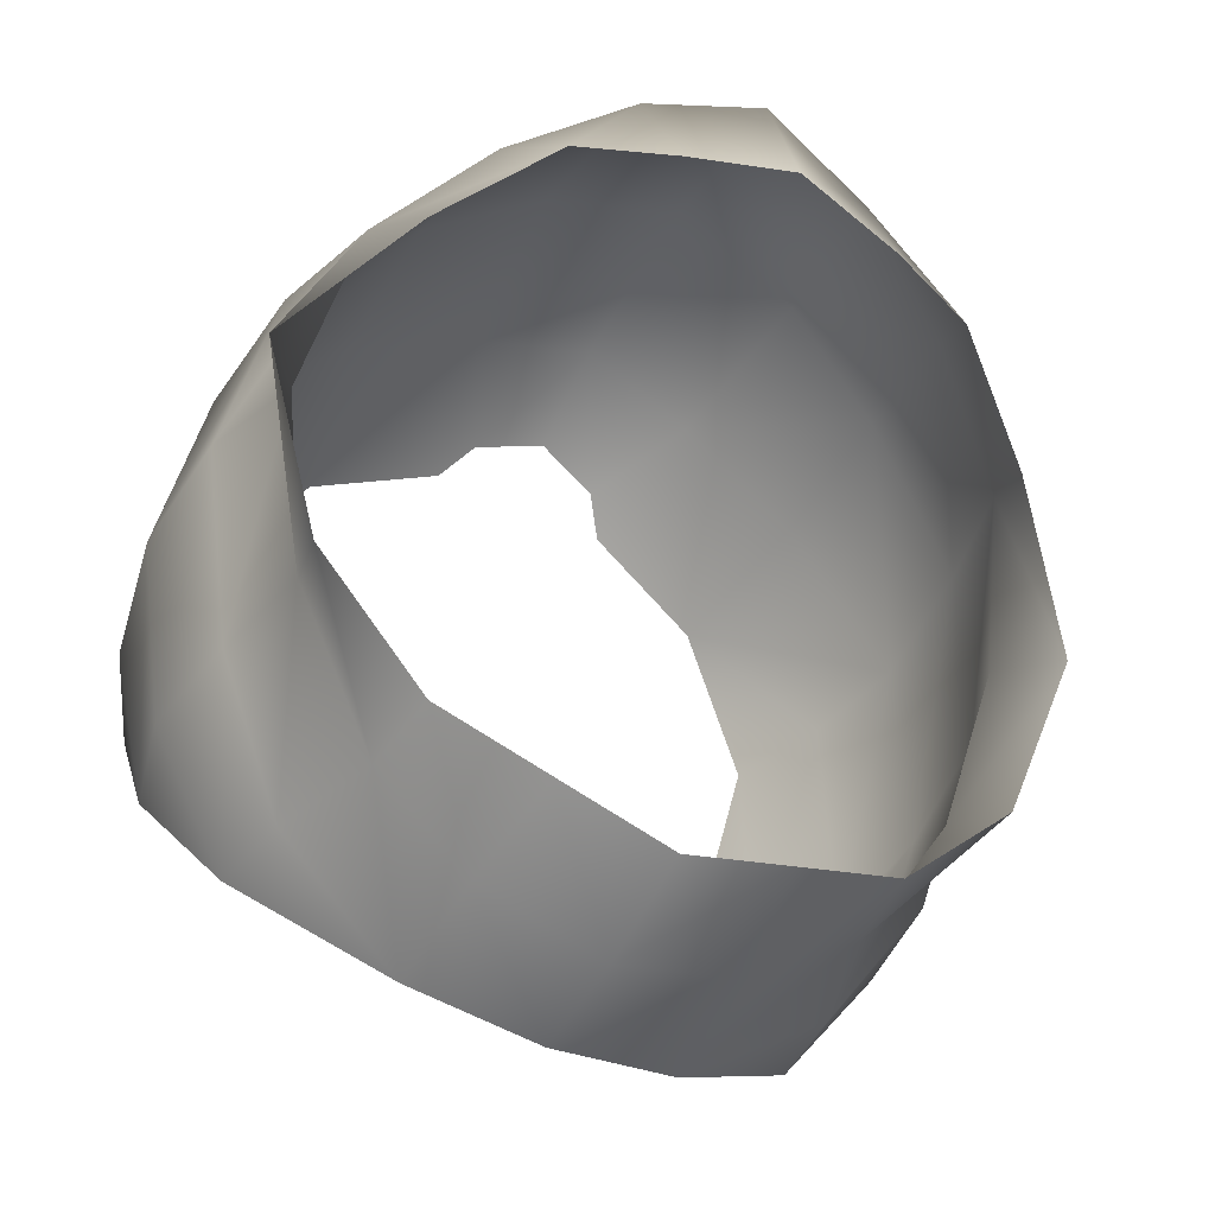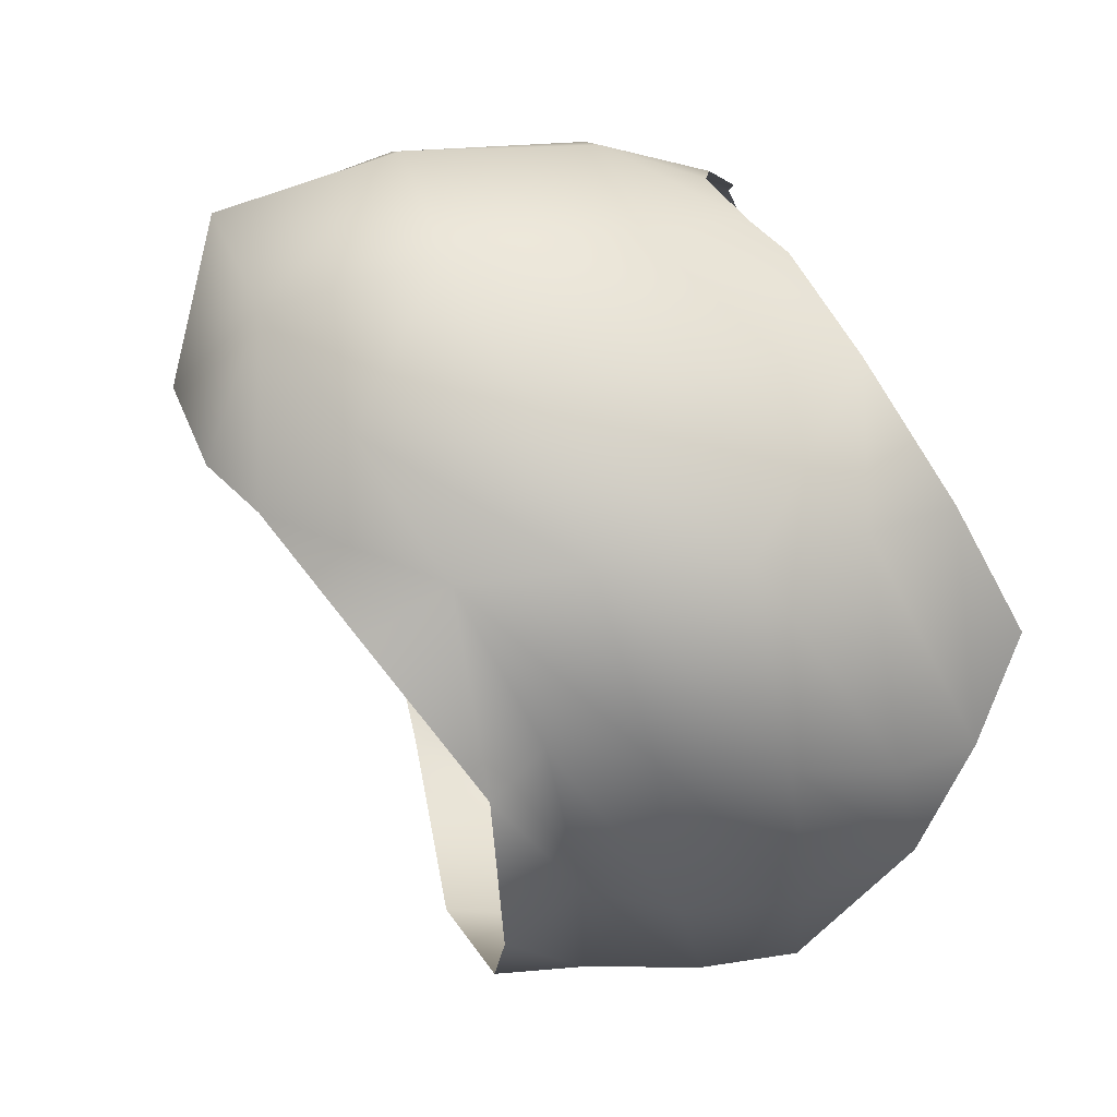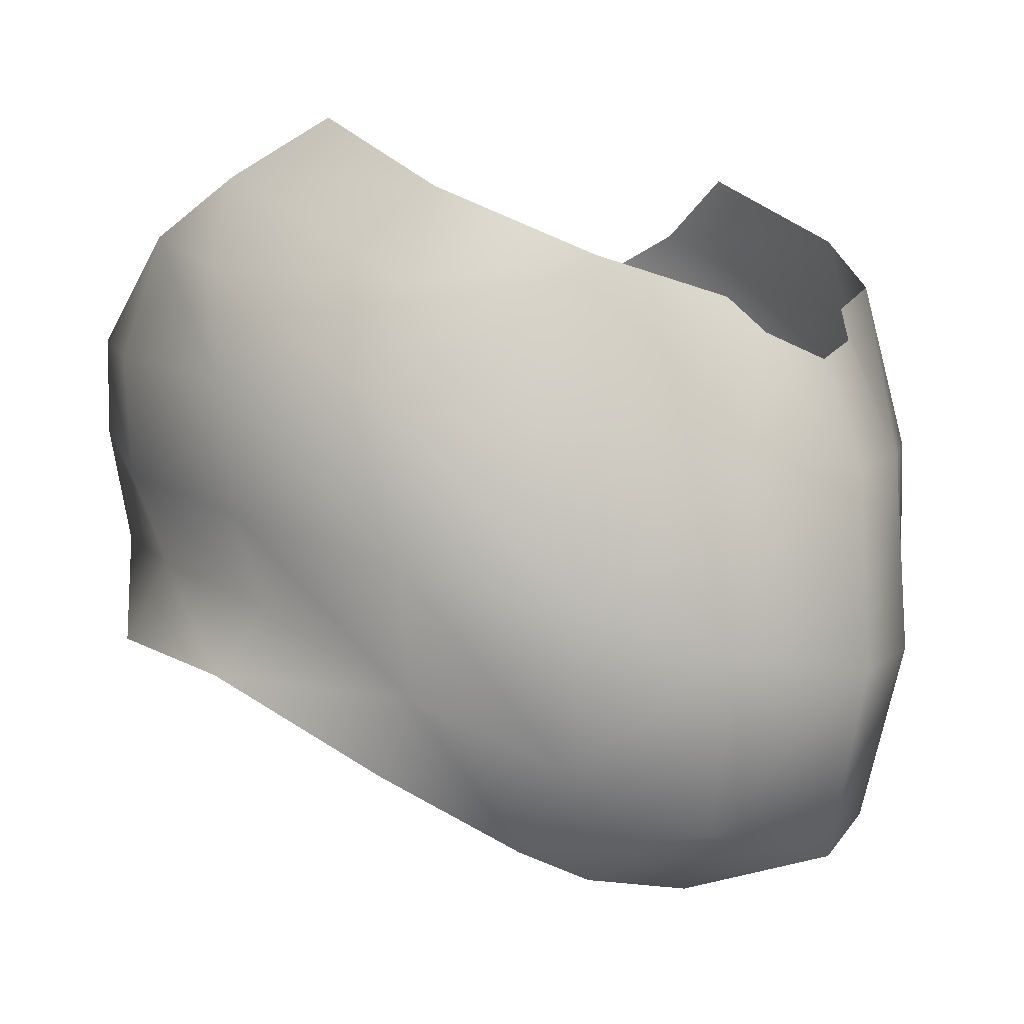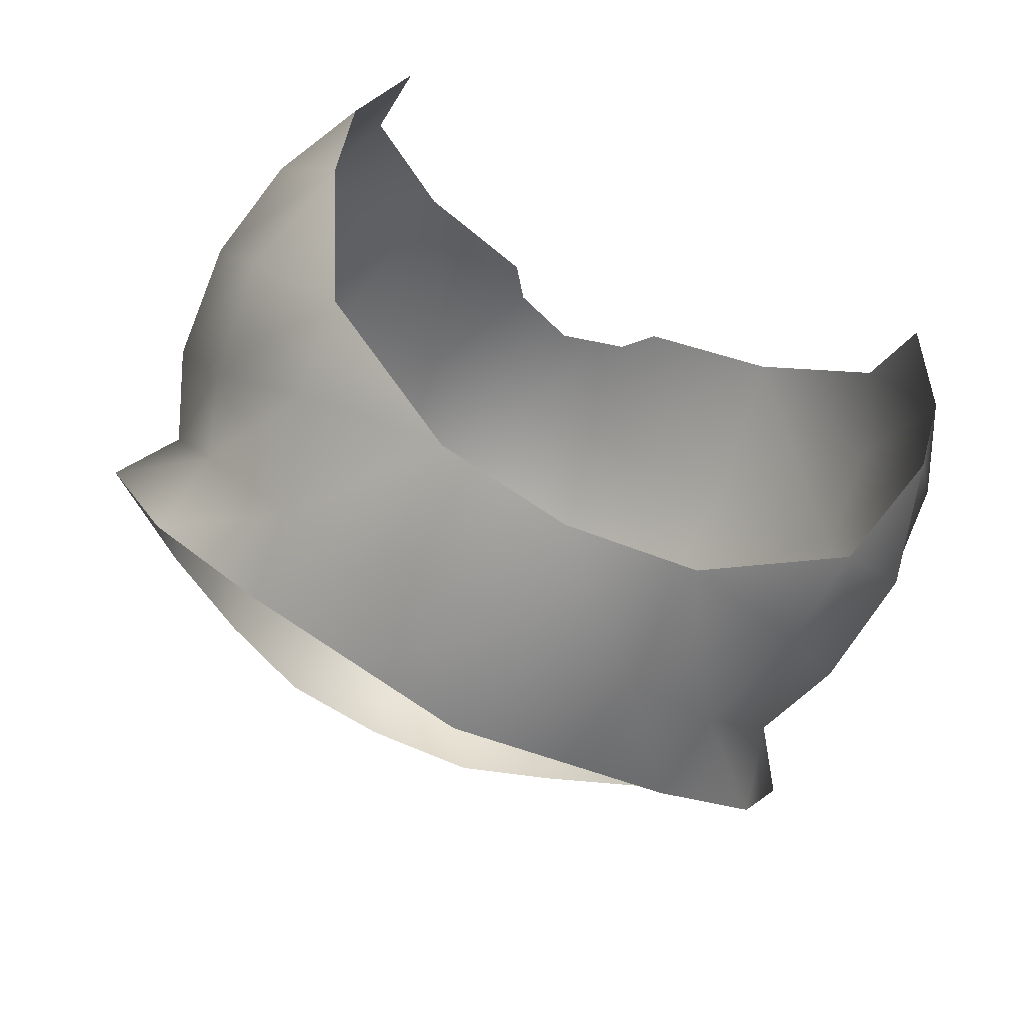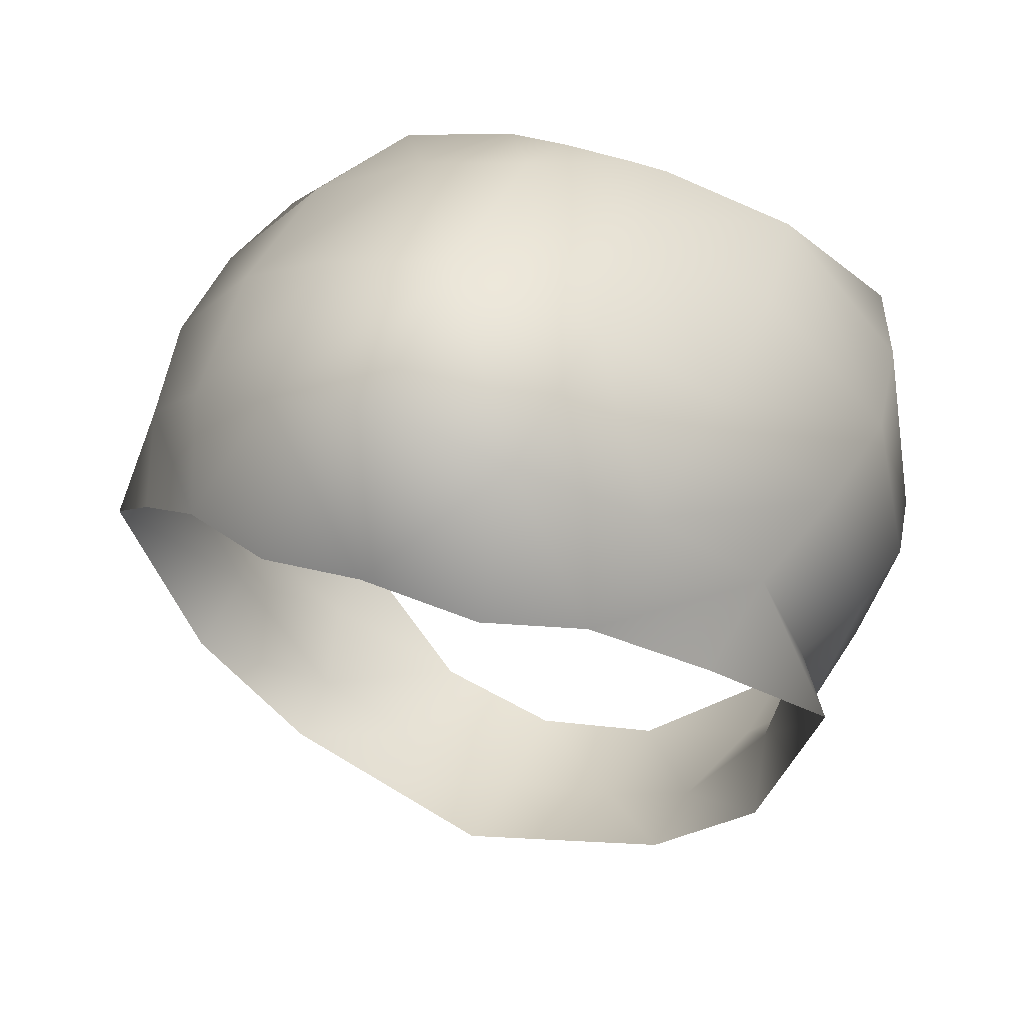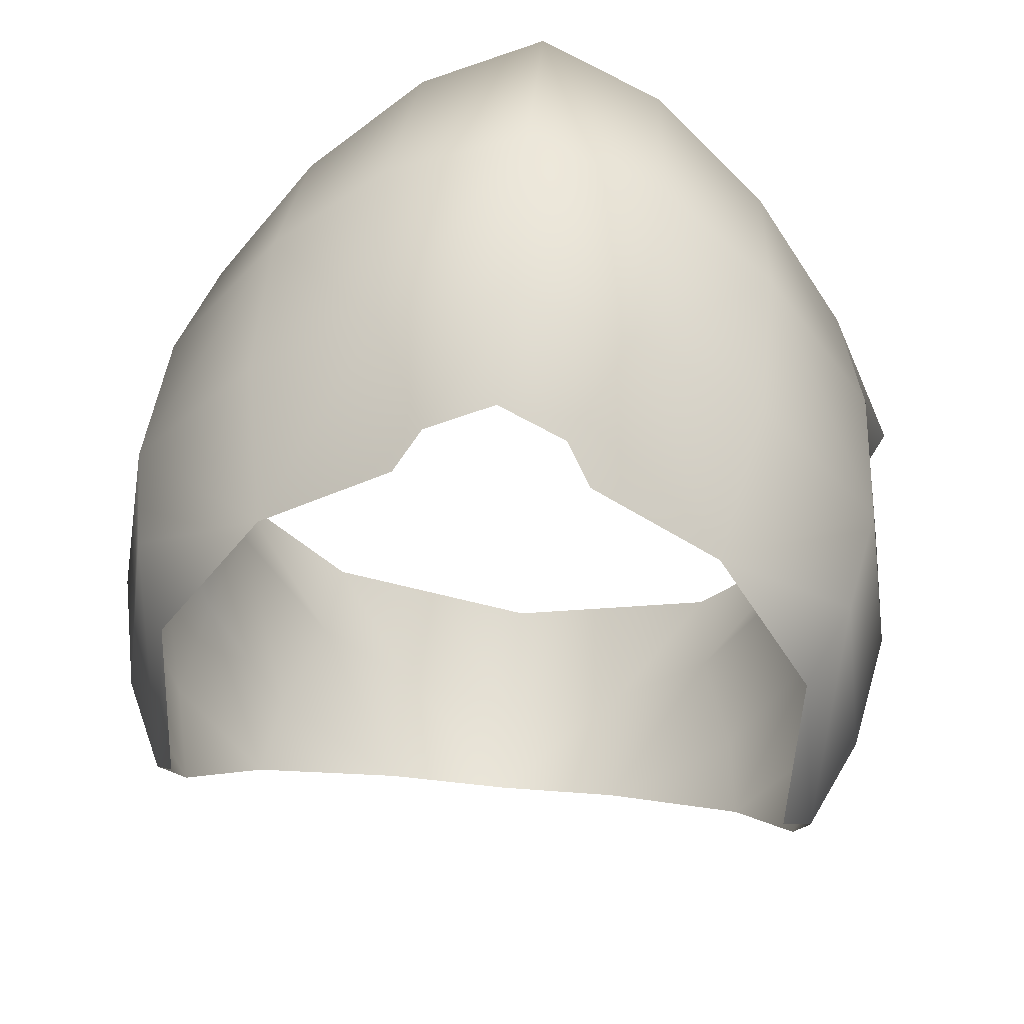
<metadata>
{"format":"obj","ext":"obj","renderer":"f3d","projection":"perspective","resolution":1024,"background":"white","views":[{"elev":-47.6,"azim":-28.1,"up":"+Z"},{"elev":27.9,"azim":77.3,"up":"+Z"},{"elev":-0.2,"azim":-48.9,"up":"+Y"},{"elev":-76.1,"azim":153.2,"up":"+Z"},{"elev":42.1,"azim":22.5,"up":"+Z"},{"elev":56.0,"azim":-174.3,"up":"+Z"}]}
</metadata>
<code>
g long_mdl
v 1.109e-31 1.216 0.1031
v -0.1624 1.282 0.04043
v -0.1778 1.345 -0.1298
v -0.1174 1.351 -0.1923
v -0.2144 1.332 -0.02205
v -0.1104 1.244 0.08491
v -0.05954 1.225 0.08747
v -0.0587 1.349 -0.2122
v 0.1624 1.282 0.04043
v 0.1778 1.345 -0.1298
v 0.1174 1.351 -0.1923
v 0.2144 1.332 -0.02205
v 0.1104 1.244 0.08491
v 0.05954 1.225 0.08747
v 0.0587 1.349 -0.2122
v 5.824e-31 1.433 0.2125
v -0.1465 1.506 -0.1831
v -0.1984 1.458 0.07865
v -0.215 1.476 -0.01954
v -0.1921 1.493 -0.116
v -0.176 1.323 0.07224
v 2.317e-31 1.409 -0.2462
v -0.06798 1.408 -0.2281
v -0.1218 1.398 -0.192
v -0.169 1.386 -0.109
v -0.1904 1.363 -0.01184
v -0.176 1.555 -0.1064
v -0.1921 1.385 0.08081
v 5.239e-31 1.333 0.2169
v -1.863e-11 1.469 -0.2484
v -0.06989 1.475 -0.2351
v -0.1406 1.456 -0.1885
v -0.1842 1.432 -0.1187
v -0.2098 1.411 -0.01362
v -0.04942 1.517 0.1674
v -0.06472 1.441 0.1916
v -0.07364 1.341 0.1909
v -0.0657 1.254 0.168
v -0.126 1.287 0.1284
v 4.08e-31 1.24 0.1928
v 1.723e-31 1.347 -0.232
v -0.1332 1.449 0.1512
v -0.1335 1.362 0.1496
v -0.03592 1.499 0.1811
v 1.679e-09 1.488 0.1906
v -0.1163 1.534 0.1388
v -0.1662 1.567 0.08016
v -0.181 1.581 -0.04558
v 0.1465 1.506 -0.1831
v 0.1984 1.458 0.07865
v 0.215 1.476 -0.02505
v 0.1921 1.493 -0.116
v 0.176 1.323 0.07224
v 0.06798 1.408 -0.2281
v 0.1218 1.398 -0.192
v 0.169 1.386 -0.109
v 0.1904 1.363 -0.01184
v 0.176 1.555 -0.1064
v 0.1921 1.385 0.08081
v 0.06989 1.475 -0.2351
v 0.1406 1.456 -0.1885
v 0.1842 1.432 -0.1187
v 0.2098 1.411 -0.01362
v 0.04942 1.517 0.1674
v 0.06472 1.441 0.1916
v 0.07364 1.341 0.1909
v 0.0657 1.254 0.168
v 0.126 1.287 0.1284
v 0.1332 1.449 0.1512
v 0.1335 1.362 0.1496
v 0.03592 1.499 0.1811
v 0.1163 1.534 0.1388
v 0.1662 1.567 0.08016
v 0.181 1.581 -0.04558
v 0.1626 1.608 0.004636
v -0.1626 1.608 0.004636
v 0.2036 1.534 -0.03911
v 0.1876 1.517 0.08169
v -0.2036 1.534 -0.03636
v -0.1871 1.52 0.08182
v 2.317e-31 1.409 -0.2462
v 1.723e-31 1.347 -0.232
v -1.863e-11 1.469 -0.2484
v -0.0657 1.254 0.168
v -0.1332 1.449 0.1512
v -0.1335 1.362 0.1496
v -0.126 1.287 0.1284
v 4.08e-31 1.24 0.1928
v -0.1163 1.534 0.1388
v 0.0657 1.254 0.168
v 0.1335 1.362 0.1496
v 0.1332 1.449 0.1512
v 0.126 1.287 0.1284
v 0.1163 1.534 0.1388
g long_mdl_0
f 48 47 76
f 80 47 48
f 79 80 48
f 18 80 79
f 19 18 79
f 28 18 19
f 34 28 19
f 21 28 34
f 26 21 34
f 5 21 26
f 25 5 26
f 3 5 25
f 24 3 25
f 4 3 24
f 23 4 24
f 8 4 23
f 22 8 23
f 41 8 22
f 74 75 73
f 78 74 73
f 77 74 78
f 50 77 78
f 51 77 50
f 59 51 50
f 63 51 59
f 53 63 59
f 57 63 53
f 12 57 53
f 56 57 12
f 10 56 12
f 55 56 10
f 11 55 10
f 54 55 11
f 15 54 11
f 81 54 15
f 82 81 15
f 23 30 22
f 31 30 23
f 24 31 23
f 32 31 24
f 25 32 24
f 33 32 25
f 26 33 25
f 34 33 26
f 18 42 89
f 43 42 18
f 28 43 18
f 39 43 28
f 21 39 28
f 6 39 21
f 2 6 21
f 21 5 2
f 1 67 88
f 38 1 88
f 7 1 38
f 6 7 38
f 39 6 38
f 80 89 47
f 18 89 80
f 27 79 48
f 19 79 27
f 20 19 27
f 34 19 20
f 33 34 20
f 62 63 57
f 56 62 57
f 61 62 56
f 55 61 56
f 60 61 55
f 54 60 55
f 83 60 54
f 81 83 54
f 53 13 9
f 68 13 53
f 59 68 53
f 70 68 59
f 50 70 59
f 69 70 50
f 94 69 50
f 9 12 53
f 67 13 68
f 14 13 67
f 1 14 67
f 49 62 61
f 52 62 49
f 58 52 49
f 51 52 58
f 77 51 58
f 49 61 60
f 17 33 20
f 32 33 17
f 31 32 17
f 17 20 27
f 74 77 58
f 94 78 73
f 50 78 94
f 52 63 62
f 51 63 52
g long_mdl_1
f 37 87 84
f 29 37 84
f 36 37 29
f 16 36 29
f 44 36 16
f 45 44 16
f 66 93 91
f 90 93 66
f 29 90 66
f 40 90 29
f 84 40 29
f 86 87 37
f 36 86 37
f 85 86 36
f 46 85 36
f 65 72 64
f 71 65 64
f 16 65 71
f 45 16 71
f 65 92 72
f 91 92 65
f 66 91 65
f 35 36 44
f 46 36 35
f 65 29 66
f 16 29 65

</code>
